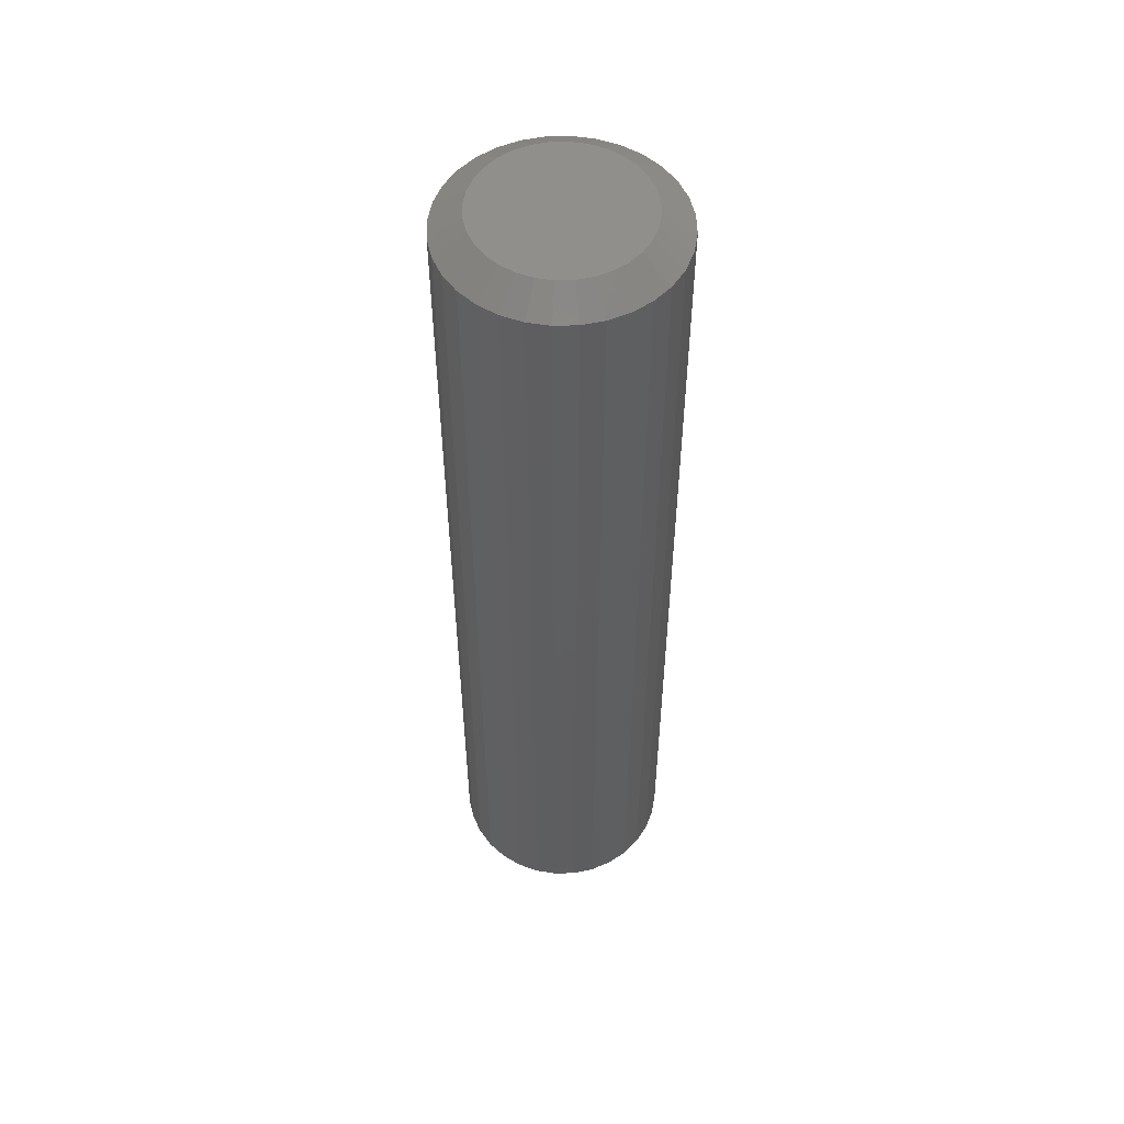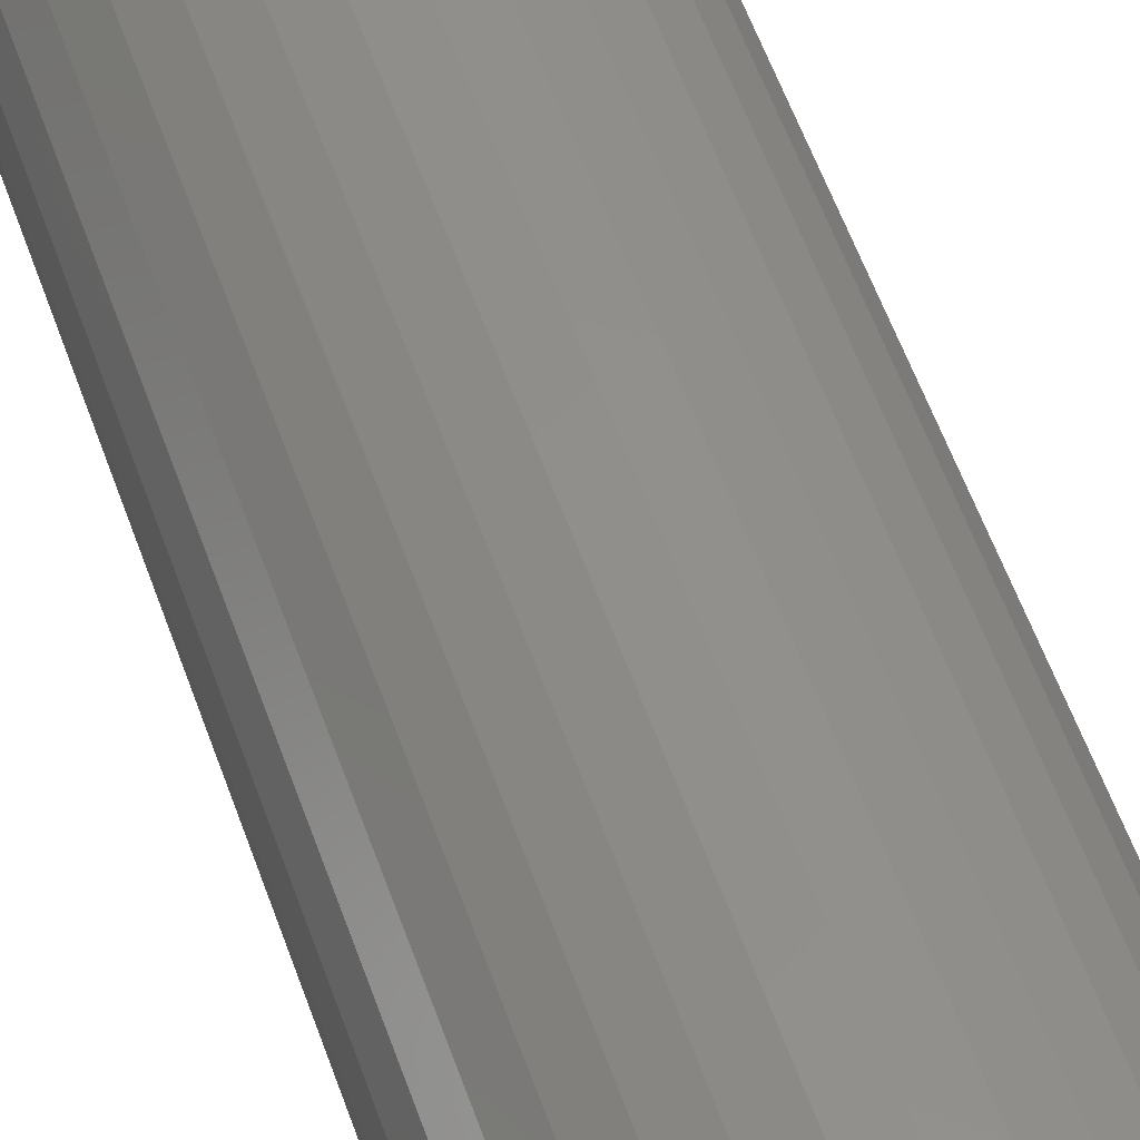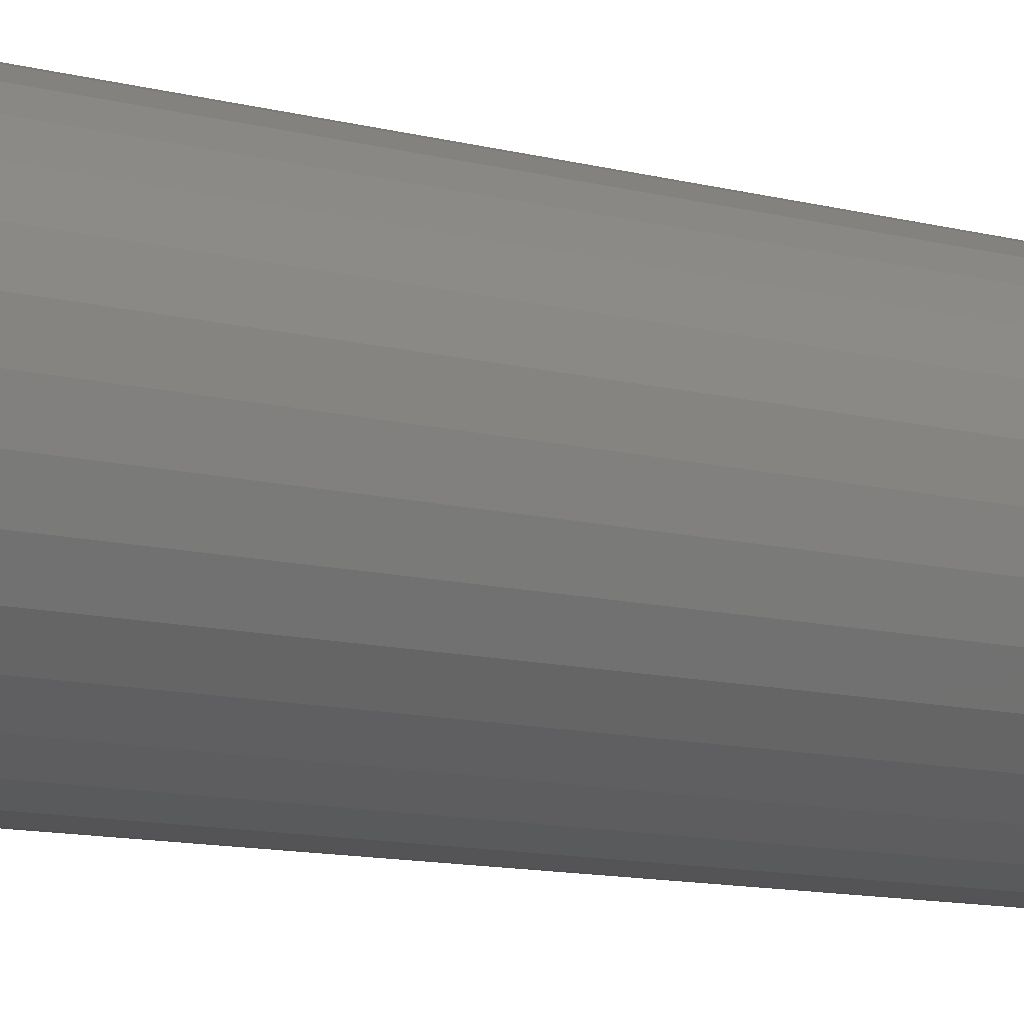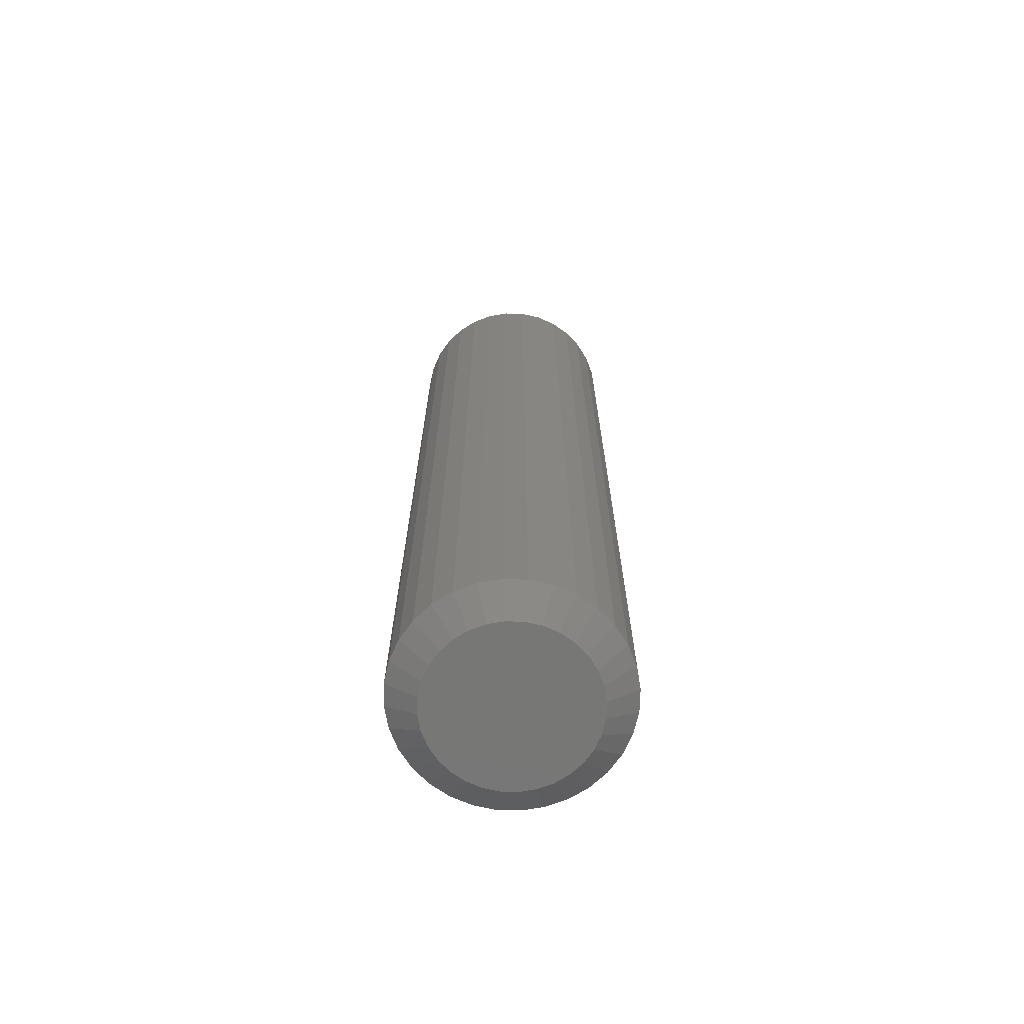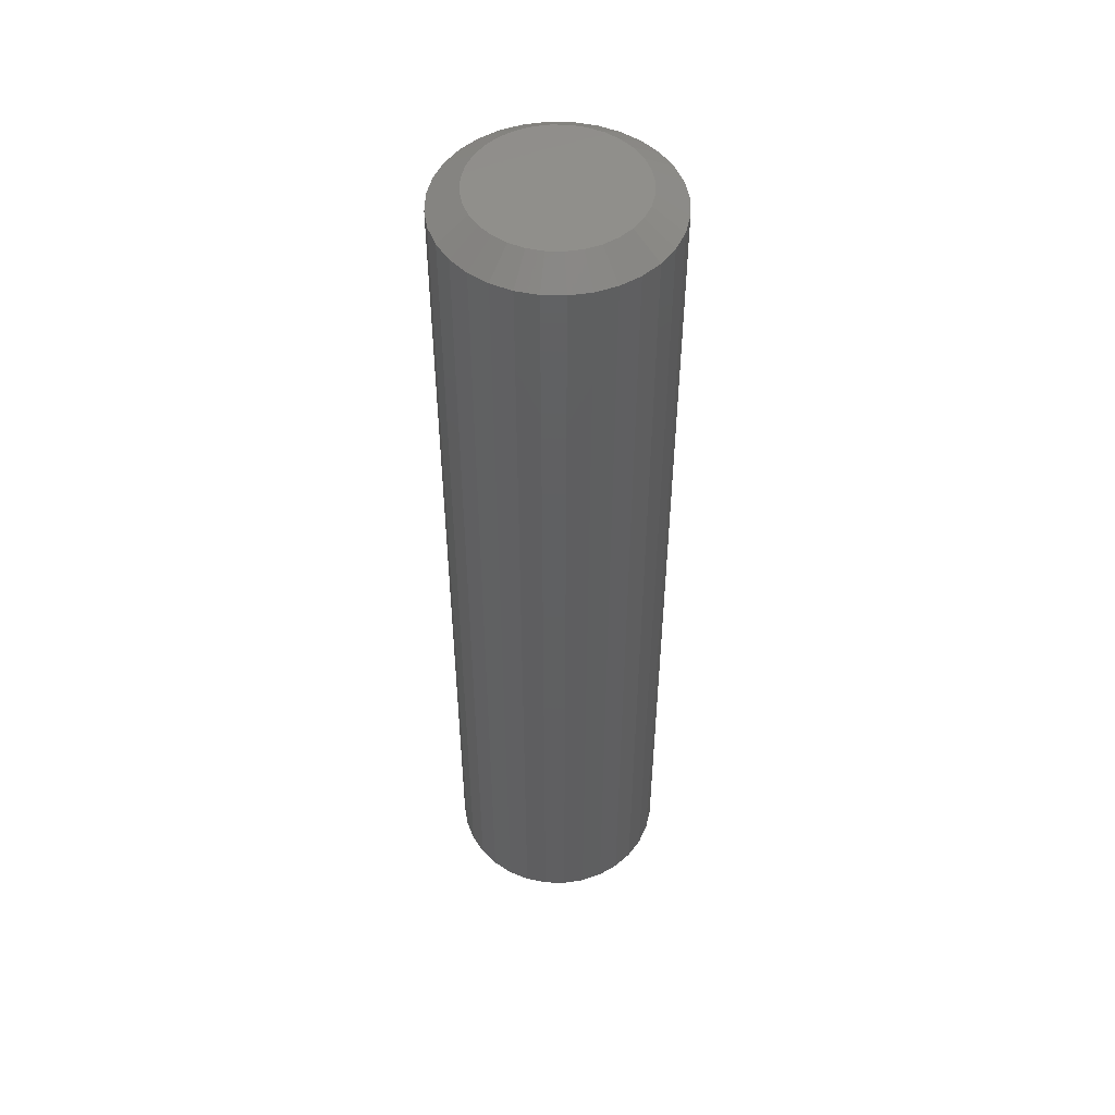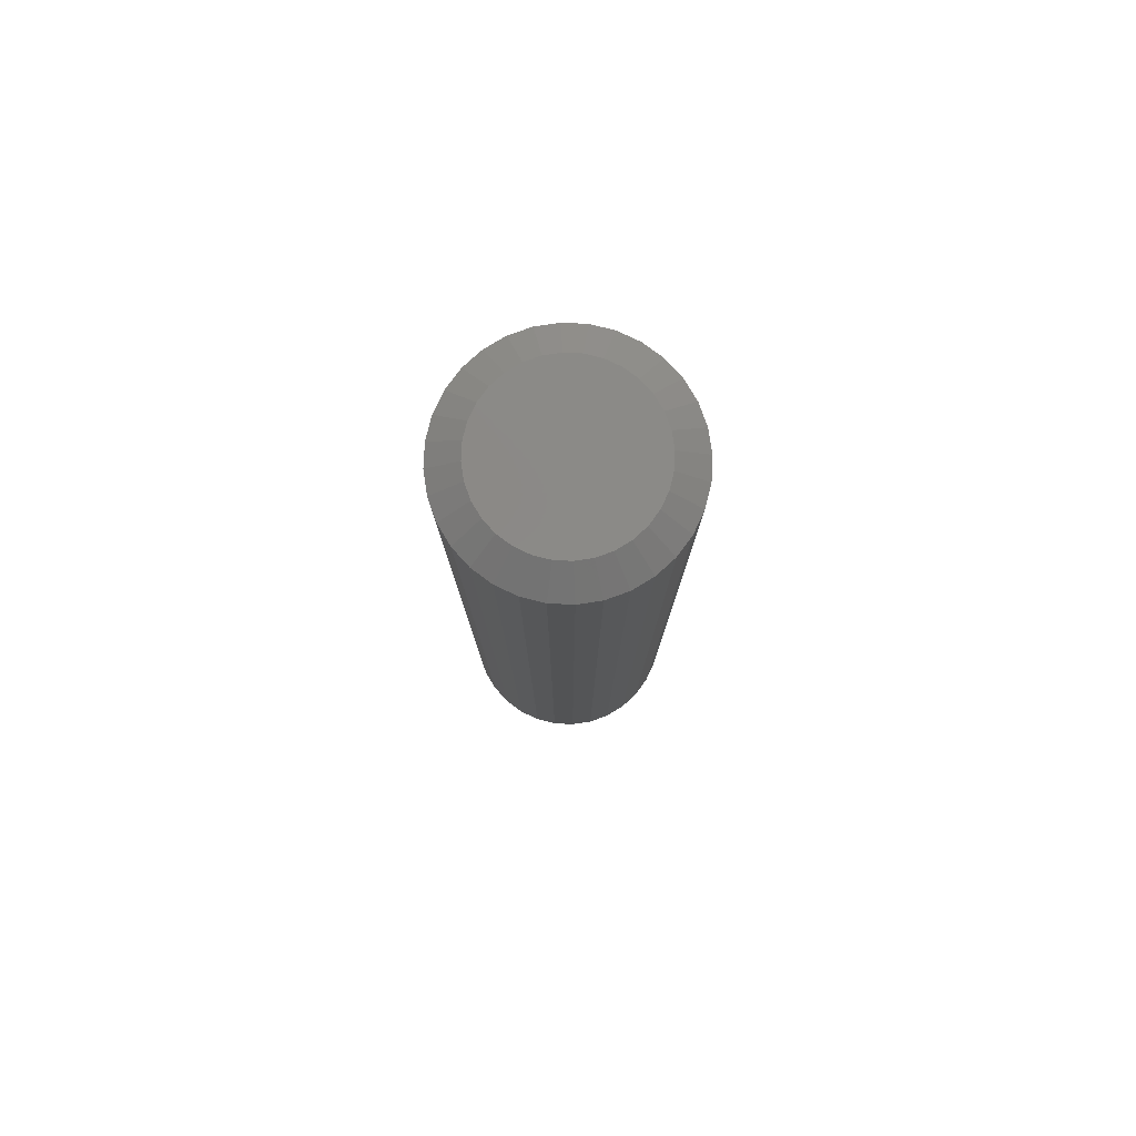
<metadata>
{"format":"stl","ext":"stl","renderer":"f3d","projection":"perspective","resolution":1024,"background":"white","views":[{"elev":53.4,"azim":82.8,"up":"+Y"},{"elev":53.0,"azim":-18.4,"up":"+Z"},{"elev":-8.5,"azim":49.6,"up":"+Z"},{"elev":-69.6,"azim":-52.1,"up":"+Y"},{"elev":50.3,"azim":-139.0,"up":"+Y"},{"elev":79.8,"azim":19.6,"up":"+Y"}]}
</metadata>
<code>
# stl→obj: 128 verts, 252 faces
v 0.08775 0.7344 -3.19e-17
v 0.08775 0.01562 -3.19e-17
v 0.08608 0.7344 -0.01694
v 0.08608 0.01562 -0.01694
v 0.08114 0.7344 -0.03323
v 0.08114 0.01562 -0.03323
v 0.07311 0.7344 -0.04825
v 0.07311 0.01562 -0.04825
v 0.06231 0.7344 -0.06141
v 0.06231 0.01562 -0.06141
v 0.04915 0.7344 -0.07221
v 0.04915 0.01562 -0.07221
v 0.03414 0.7344 -0.08023
v 0.03414 0.01562 -0.08023
v 0.01785 0.7344 -0.08517
v 0.01785 0.01562 -0.08517
v 0.0009046 0.7344 -0.08684
v 0.0009046 0.01562 -0.08684
v -0.01604 0.7344 -0.08517
v -0.01604 0.01562 -0.08517
v -0.03233 0.7344 -0.08023
v -0.03233 0.01562 -0.08023
v -0.04734 0.7344 -0.07221
v -0.04734 0.01562 -0.07221
v -0.0605 0.7344 -0.06141
v -0.0605 0.01562 -0.06141
v -0.0713 0.7344 -0.04825
v -0.0713 0.01562 -0.04825
v -0.07933 0.7344 -0.03323
v -0.07933 0.01562 -0.03323
v -0.08427 0.7344 -0.01694
v -0.08427 0.01562 -0.01694
v -0.08594 0.7344 1.063e-17
v -0.08594 0.01562 1.063e-17
v -0.08427 0.7344 0.01694
v -0.08427 0.01562 0.01694
v -0.07933 0.7344 0.03323
v -0.07933 0.01562 0.03323
v -0.0713 0.7344 0.04825
v -0.0713 0.01562 0.04825
v -0.0605 0.7344 0.06141
v -0.0605 0.01562 0.06141
v -0.04734 0.7344 0.07221
v -0.04734 0.01562 0.07221
v -0.03233 0.7344 0.08023
v -0.03233 0.01562 0.08023
v -0.01604 0.7344 0.08517
v -0.01604 0.01562 0.08517
v 0.0009046 0.7344 0.08684
v 0.0009046 0.01562 0.08684
v 0.01785 0.7344 0.08517
v 0.01785 0.01562 0.08517
v 0.03414 0.7344 0.08023
v 0.03414 0.01562 0.08023
v 0.04915 0.7344 0.07221
v 0.04915 0.01562 0.07221
v 0.06231 0.7344 0.06141
v 0.06231 0.01562 0.06141
v 0.07311 0.7344 0.04825
v 0.07311 0.01562 0.04825
v 0.08114 0.7344 0.03323
v 0.08114 0.01562 0.03323
v 0.08608 0.7344 0.01694
v 0.08608 0.01562 0.01694
v 0.0009046 0.75 0.0634
v 0.01327 0.75 0.06219
v -0.01147 0.75 0.06219
v -0.02336 0.75 0.05858
v 0.02517 0.75 0.05858
v -0.03432 0.75 0.05272
v 0.03613 0.75 0.05272
v -0.04393 0.75 0.04483
v 0.04574 0.75 0.04483
v -0.05181 0.75 0.03523
v 0.05362 0.75 0.03523
v 0.04574 0.75 -0.04483
v -0.04393 0.75 -0.04483
v 0.05362 0.75 -0.03523
v -0.03432 0.75 -0.05272
v 0.03613 0.75 -0.05272
v -0.02336 0.75 -0.05858
v 0.02517 0.75 -0.05858
v -0.01147 0.75 -0.06219
v 0.01327 0.75 -0.06219
v 0.0009046 0.75 -0.0634
v -0.05181 0.75 -0.03523
v -0.05767 0.75 -0.02426
v 0.05948 0.75 -0.02426
v -0.06128 0.75 -0.01237
v 0.06309 0.75 -0.01237
v -0.0625 0.75 -1.42e-14
v 0.06431 0.75 -3.52e-17
v -0.06128 0.75 0.01237
v 0.06309 0.75 0.01237
v -0.05767 0.75 0.02426
v 0.05948 0.75 0.02426
v -0.01147 4.134e-18 0.06219
v 0.01327 5.507e-18 0.06219
v 0.0009046 4.821e-18 0.0634
v -0.02336 3.474e-18 0.05858
v 0.02517 6.168e-18 0.05858
v -0.03432 2.865e-18 0.05272
v 0.03613 6.776e-18 0.05272
v -0.04393 2.332e-18 0.04483
v 0.04574 7.309e-18 0.04483
v -0.05181 1.894e-18 0.03523
v 0.05362 7.747e-18 0.03523
v 0.05362 7.747e-18 -0.03523
v -0.04393 2.332e-18 -0.04483
v 0.04574 7.309e-18 -0.04483
v -0.03432 2.865e-18 -0.05272
v 0.03613 6.776e-18 -0.05272
v -0.02336 3.474e-18 -0.05858
v 0.02517 6.168e-18 -0.05858
v -0.01147 4.134e-18 -0.06219
v 0.01327 5.507e-18 -0.06219
v 0.0009046 4.821e-18 -0.0634
v 0.05948 8.072e-18 0.02426
v -0.05767 1.569e-18 0.02426
v 0.06309 8.273e-18 0.01237
v -0.06128 1.369e-18 0.01237
v 0.06431 8.34e-18 -3.224e-17
v -0.0625 1.301e-18 -1.412e-14
v 0.06309 8.273e-18 -0.01237
v -0.06128 1.369e-18 -0.01237
v 0.05948 8.072e-18 -0.02426
v -0.05767 1.569e-18 -0.02426
v -0.05181 1.894e-18 -0.03523
f 1 2 3
f 3 2 4
f 3 4 5
f 5 4 6
f 5 6 7
f 7 6 8
f 7 8 9
f 9 8 10
f 9 10 11
f 11 10 12
f 11 12 13
f 13 12 14
f 13 14 15
f 15 14 16
f 15 16 17
f 17 16 18
f 17 18 19
f 19 18 20
f 19 20 21
f 21 20 22
f 21 22 23
f 23 22 24
f 23 24 25
f 25 24 26
f 25 26 27
f 27 26 28
f 27 28 29
f 29 28 30
f 29 30 31
f 31 30 32
f 31 32 33
f 33 32 34
f 33 34 35
f 35 34 36
f 35 36 37
f 37 36 38
f 37 38 39
f 39 38 40
f 39 40 41
f 41 40 42
f 41 42 43
f 43 42 44
f 43 44 45
f 45 44 46
f 45 46 47
f 47 46 48
f 47 48 49
f 49 48 50
f 49 50 51
f 51 50 52
f 51 52 53
f 53 52 54
f 53 54 55
f 55 54 56
f 55 56 57
f 57 56 58
f 57 58 59
f 59 58 60
f 59 60 61
f 61 60 62
f 61 62 63
f 63 62 64
f 63 64 1
f 1 64 2
f 65 66 67
f 68 67 66
f 69 68 66
f 70 68 69
f 71 70 69
f 72 70 71
f 73 72 71
f 74 72 73
f 75 74 73
f 76 77 78
f 79 77 76
f 80 79 76
f 81 79 80
f 82 81 80
f 83 81 82
f 84 83 82
f 85 83 84
f 77 86 78
f 78 86 87
f 78 87 88
f 88 87 89
f 88 89 90
f 90 89 91
f 90 91 92
f 92 91 93
f 92 93 94
f 94 93 95
f 94 95 96
f 96 95 74
f 96 74 75
f 79 23 77
f 84 13 15
f 82 13 84
f 86 27 87
f 87 27 29
f 87 29 89
f 89 29 31
f 89 31 91
f 91 31 33
f 7 78 5
f 5 78 88
f 5 88 3
f 3 88 90
f 3 90 1
f 1 90 92
f 27 86 25
f 25 86 77
f 25 77 23
f 23 79 21
f 21 79 81
f 21 81 19
f 84 15 85
f 85 15 17
f 85 17 83
f 83 17 19
f 83 19 81
f 13 82 11
f 11 82 80
f 11 80 9
f 78 7 76
f 76 7 9
f 76 9 80
f 71 55 73
f 67 45 47
f 68 45 67
f 75 59 96
f 96 59 61
f 96 61 94
f 94 61 63
f 94 63 92
f 92 63 1
f 39 74 37
f 37 74 95
f 37 95 35
f 35 95 93
f 35 93 33
f 33 93 91
f 59 75 57
f 57 75 73
f 57 73 55
f 55 71 53
f 53 71 69
f 53 69 51
f 67 47 65
f 65 47 49
f 65 49 66
f 66 49 51
f 66 51 69
f 45 68 43
f 43 68 70
f 43 70 41
f 74 39 72
f 72 39 41
f 72 41 70
f 97 98 99
f 98 97 100
f 98 100 101
f 101 100 102
f 101 102 103
f 103 102 104
f 103 104 105
f 105 104 106
f 105 106 107
f 108 109 110
f 110 109 111
f 110 111 112
f 112 111 113
f 112 113 114
f 114 113 115
f 114 115 116
f 116 115 117
f 107 106 118
f 118 106 119
f 118 119 120
f 120 119 121
f 120 121 122
f 122 121 123
f 122 123 124
f 124 123 125
f 124 125 126
f 126 125 127
f 126 127 108
f 108 127 128
f 108 128 109
f 109 24 111
f 16 14 116
f 116 14 114
f 6 108 8
f 108 6 126
f 126 6 4
f 126 4 124
f 124 4 2
f 124 2 122
f 127 28 128
f 28 127 30
f 30 127 125
f 30 125 32
f 32 125 123
f 32 123 34
f 24 109 26
f 26 109 128
f 26 128 28
f 20 113 22
f 22 113 111
f 22 111 24
f 113 20 115
f 115 20 18
f 115 18 117
f 117 18 16
f 117 16 116
f 10 112 12
f 12 112 114
f 12 114 14
f 112 10 110
f 110 10 8
f 110 8 108
f 105 56 103
f 48 46 97
f 97 46 100
f 38 106 40
f 106 38 119
f 119 38 36
f 119 36 121
f 121 36 34
f 121 34 123
f 118 60 107
f 60 118 62
f 62 118 120
f 62 120 64
f 64 120 122
f 64 122 2
f 56 105 58
f 58 105 107
f 58 107 60
f 52 101 54
f 54 101 103
f 54 103 56
f 101 52 98
f 98 52 50
f 98 50 99
f 99 50 48
f 99 48 97
f 42 102 44
f 44 102 100
f 44 100 46
f 102 42 104
f 104 42 40
f 104 40 106

</code>
